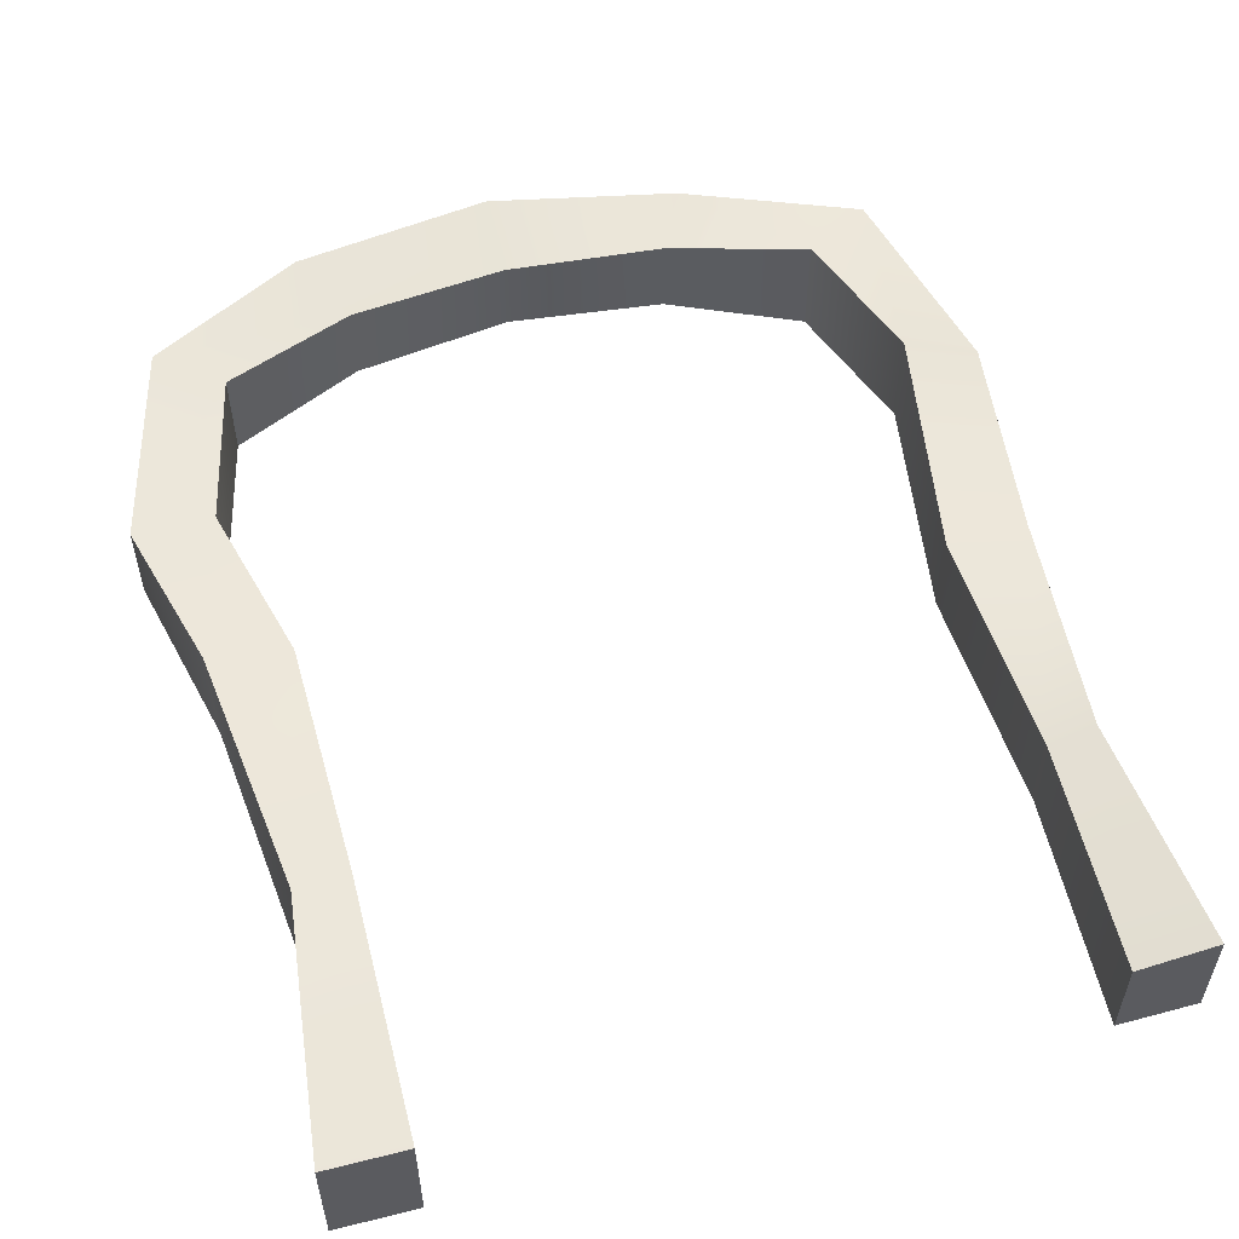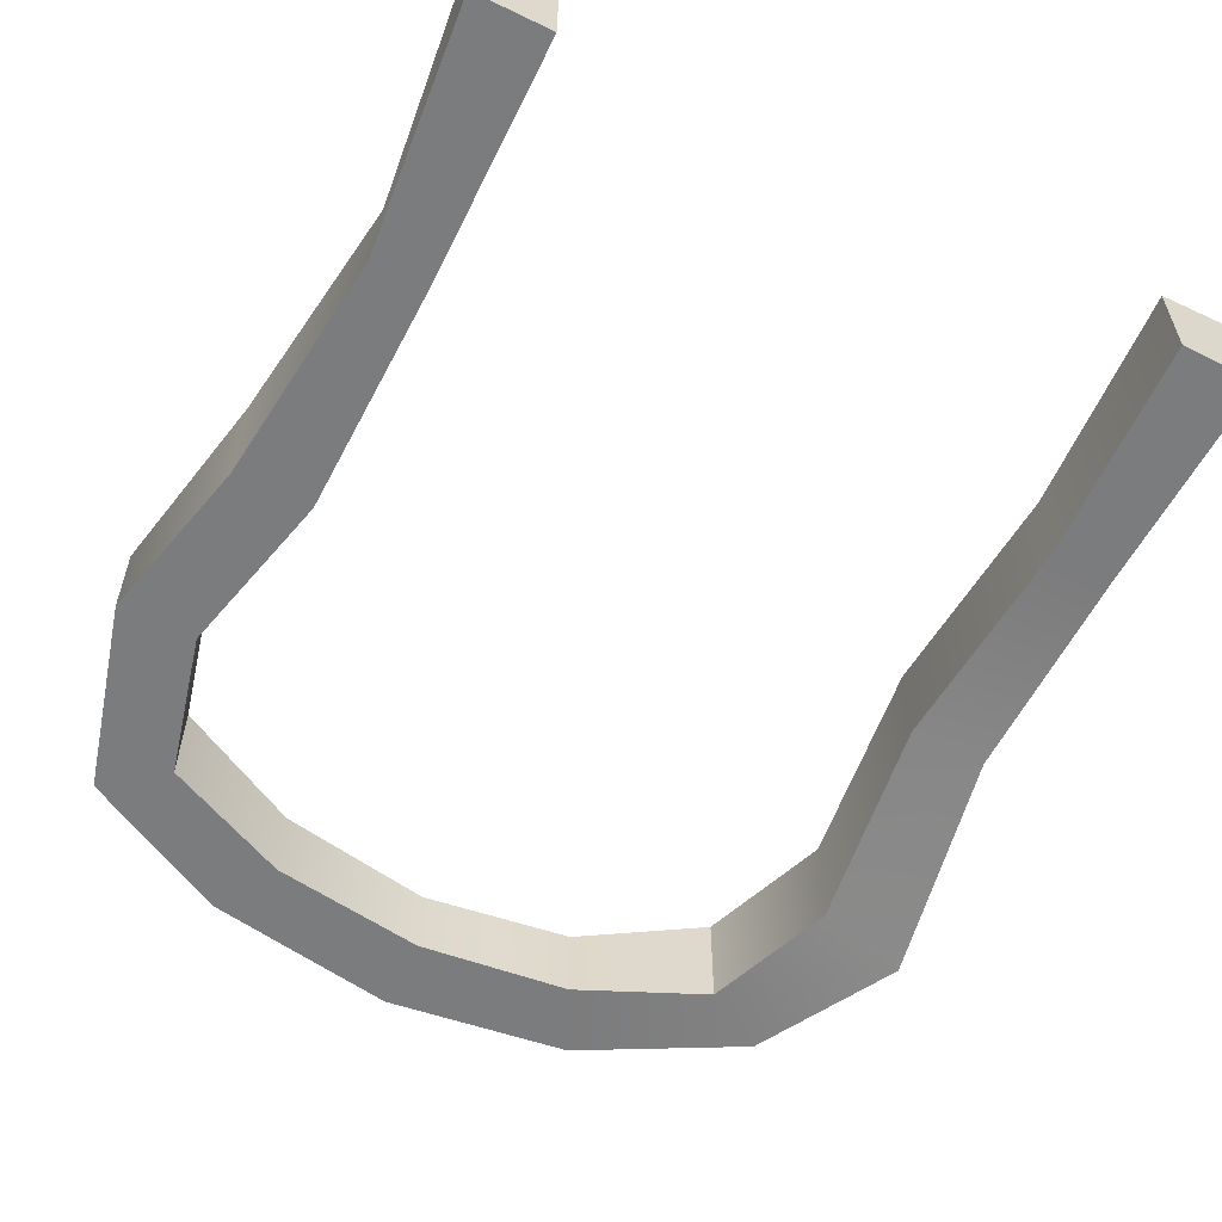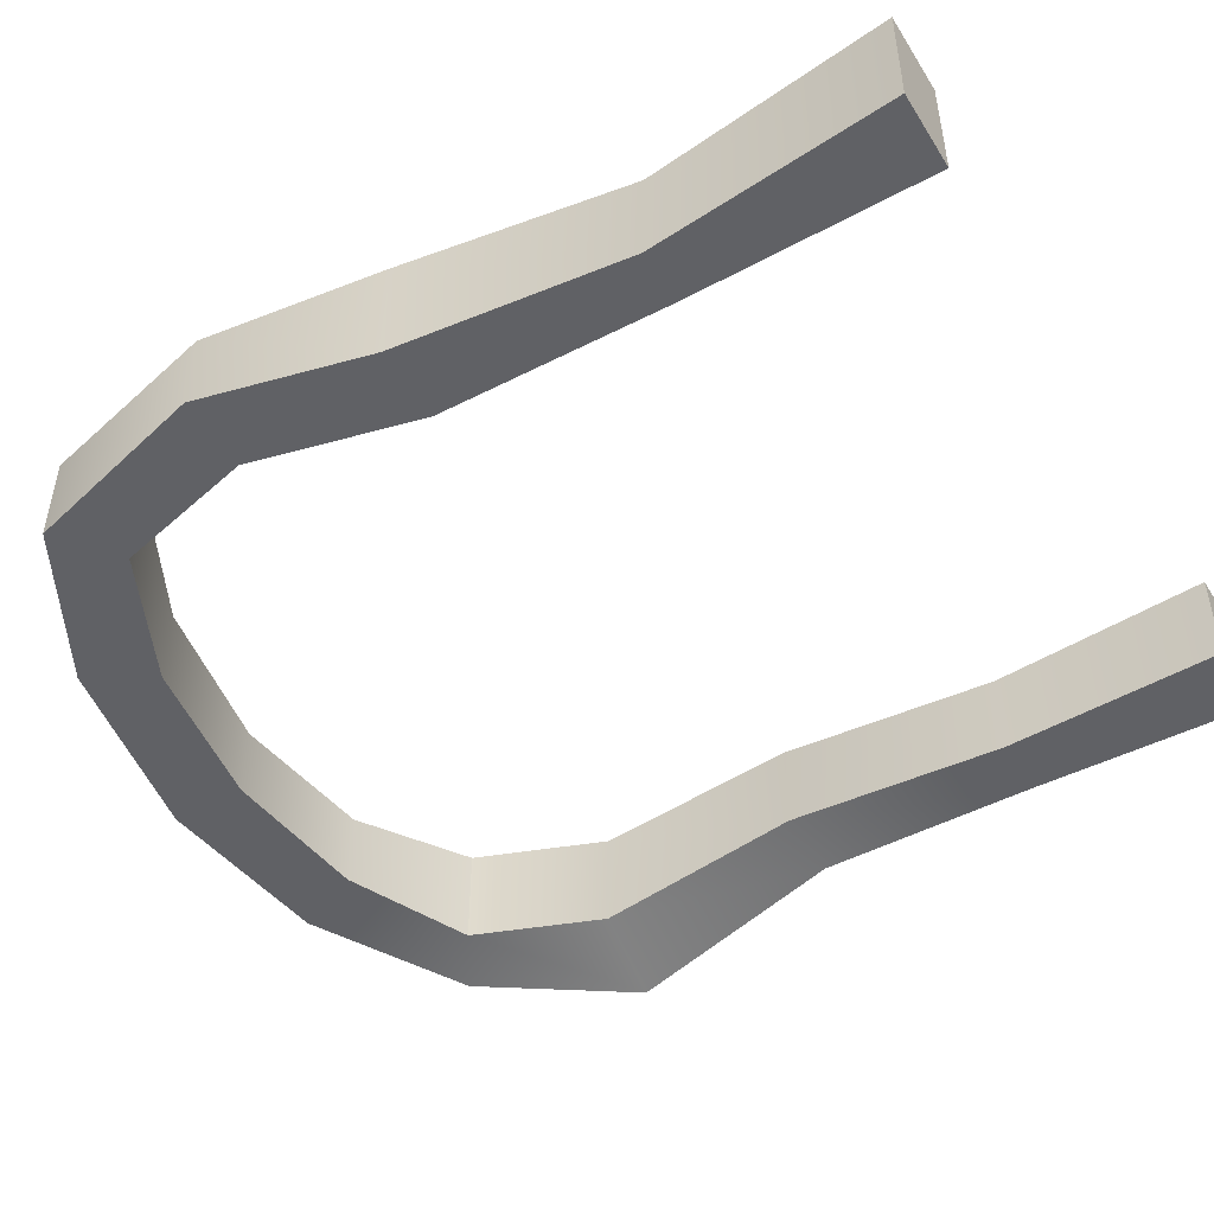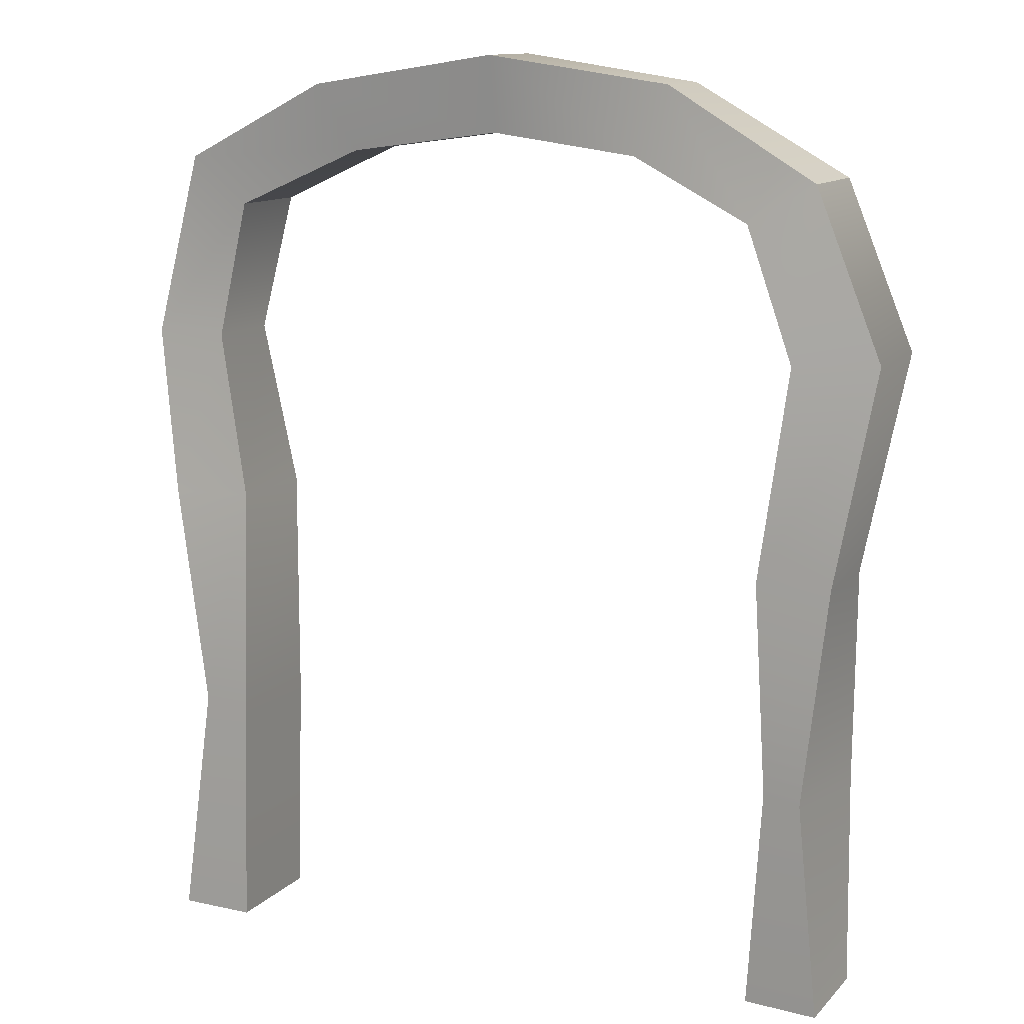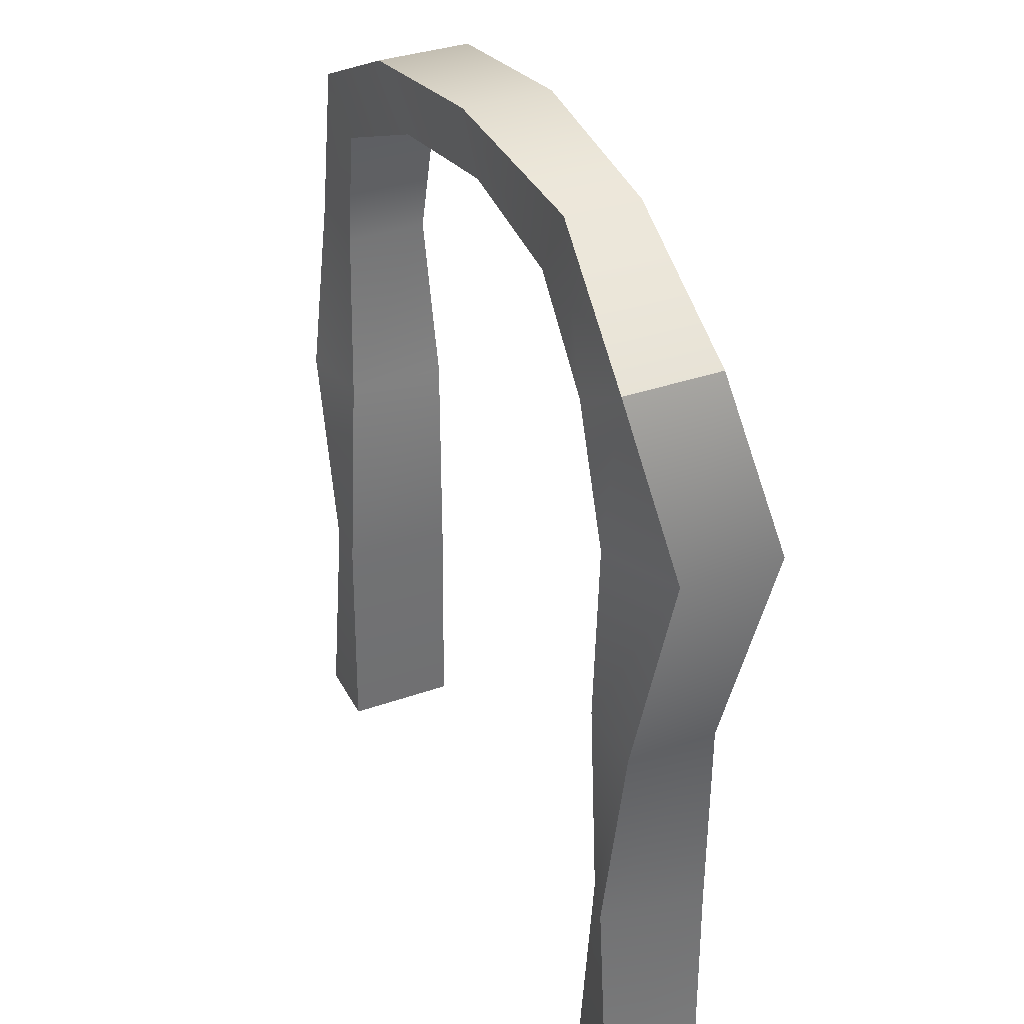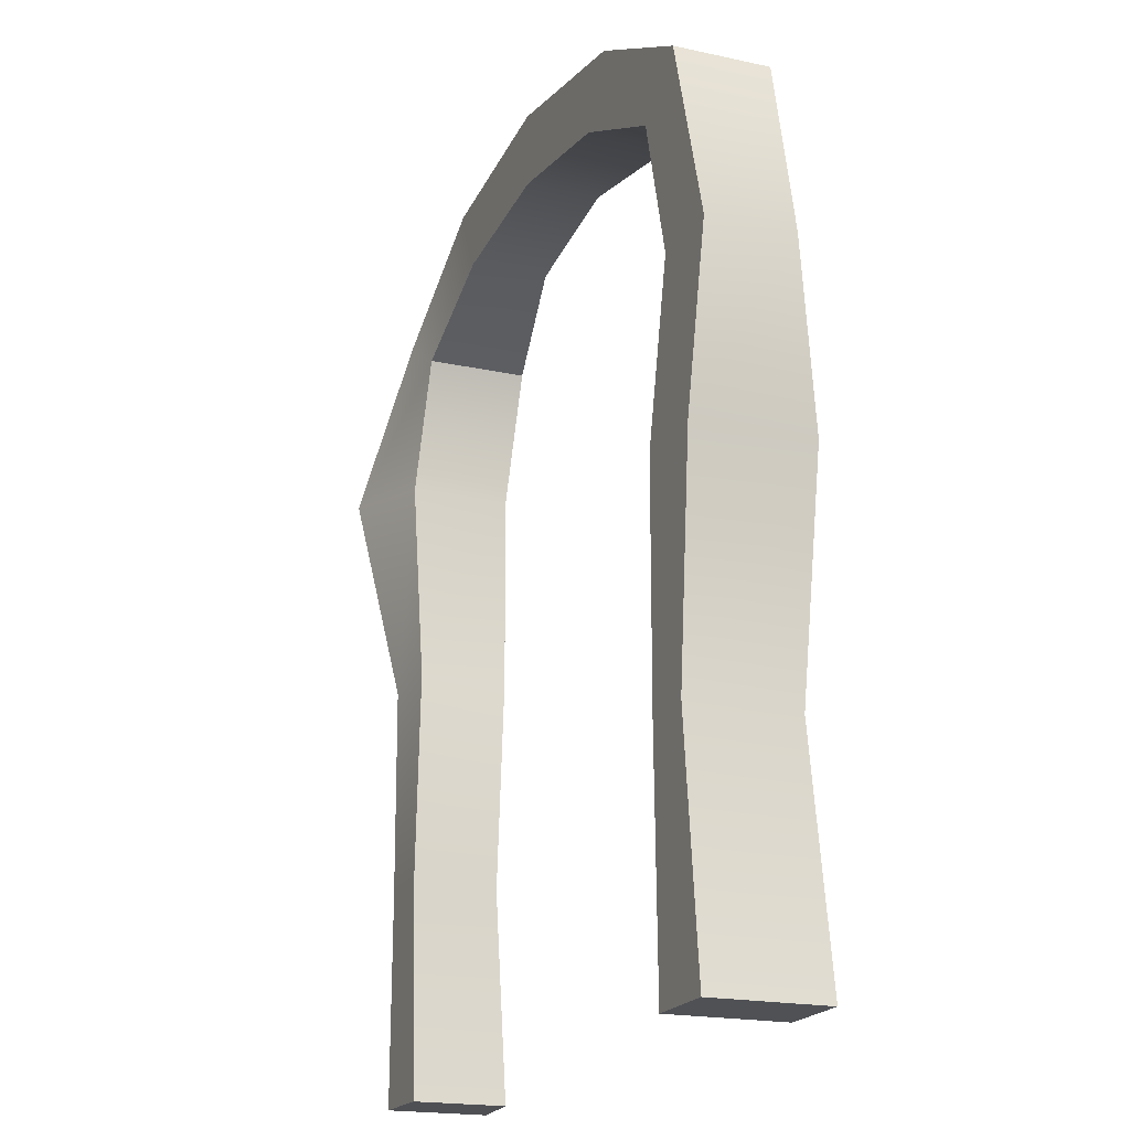
<metadata>
{"format":"obj","ext":"obj","renderer":"f3d","projection":"perspective","resolution":1024,"background":"white","views":[{"elev":55.9,"azim":-15.7,"up":"+Z"},{"elev":-58.6,"azim":-27.5,"up":"+Z"},{"elev":-48.7,"azim":-60.3,"up":"+Z"},{"elev":12.3,"azim":25.6,"up":"+Y"},{"elev":35.3,"azim":65.0,"up":"+Y"},{"elev":-19.1,"azim":-112.5,"up":"+Y"}]}
</metadata>
<code>
g default
v 0.8734 -0.00866 -16.7
v 1.601 -0.00866 -16.62
v 0.9847 2.077 -16.77
v 1.391 2.077 -16.62
v 0.9847 2.077 -17.62
v 1.576 2.077 -17.62
v 0.8734 -0.00866 -17.62
v 1.601 -0.00866 -17.62
v 0.868 4.145 -16.75
v 1.596 4.145 -16.75
v 1.596 4.145 -17.62
v 0.868 4.145 -17.62
v 1.199 6.219 -16.62
v 1.927 6.219 -16.99
v 1.927 6.219 -17.99
v 1.199 6.219 -17.62
v 0.75 7.482 -16.62
v 1.376 7.854 -16.68
v 1.376 7.854 -17.62
v 0.75 7.482 -17.62
v -0.4569 8.043 -16.85
v -0.1407 8.699 -16.89
v -0.1407 8.699 -17.62
v -0.4569 8.043 -17.62
v -1.908 8.224 -16.9
v -1.893 8.952 -16.75
v -1.893 8.952 -17.62
v -1.908 8.224 -17.62
v -3.381 8.025 -16.84
v -3.733 8.662 -16.71
v -3.733 8.662 -17.62
v -3.381 8.025 -17.62
v -4.604 7.471 -16.72
v -5.171 7.927 -16.72
v -5.171 7.927 -17.62
v -4.604 7.471 -17.62
v -4.965 6.118 -16.79
v -5.692 6.13 -16.79
v -5.692 6.13 -17.62
v -4.965 6.118 -17.62
v -4.609 4.508 -16.62
v -5.336 4.521 -16.47
v -5.336 4.521 -17.62
v -4.609 4.508 -17.62
v -4.609 2.301 -16.51
v -5.089 2.314 -16.55
v -5.133 2.314 -17.62
v -4.609 2.301 -17.62
v -4.665 -0.005925 -16.51
v -5.393 0.00655 -16.51
v -5.393 0.00655 -17.62
v -4.665 -0.005925 -17.62
g DoorRound
f 1 2 4 3
f 49 50 51 52
f 5 6 8 7
f 7 8 2 1
f 2 8 6 4
f 7 1 3 5
f 3 4 10 9
f 4 6 11 10
f 6 5 12 11
f 5 3 9 12
f 9 10 14 13
f 10 11 15 14
f 11 12 16 15
f 12 9 13 16
f 13 14 18 17
f 14 15 19 18
f 15 16 20 19
f 16 13 17 20
f 17 18 22 21
f 18 19 23 22
f 19 20 24 23
f 20 17 21 24
f 21 22 26 25
f 22 23 27 26
f 23 24 28 27
f 24 21 25 28
f 25 26 30 29
f 26 27 31 30
f 27 28 32 31
f 28 25 29 32
f 29 30 34 33
f 30 31 35 34
f 31 32 36 35
f 32 29 33 36
f 33 34 38 37
f 34 35 39 38
f 35 36 40 39
f 36 33 37 40
f 37 38 42 41
f 38 39 43 42
f 39 40 44 43
f 40 37 41 44
f 41 42 46 45
f 42 43 47 46
f 43 44 48 47
f 44 41 45 48
f 45 46 50 49
f 46 47 51 50
f 47 48 52 51
f 48 45 49 52

</code>
